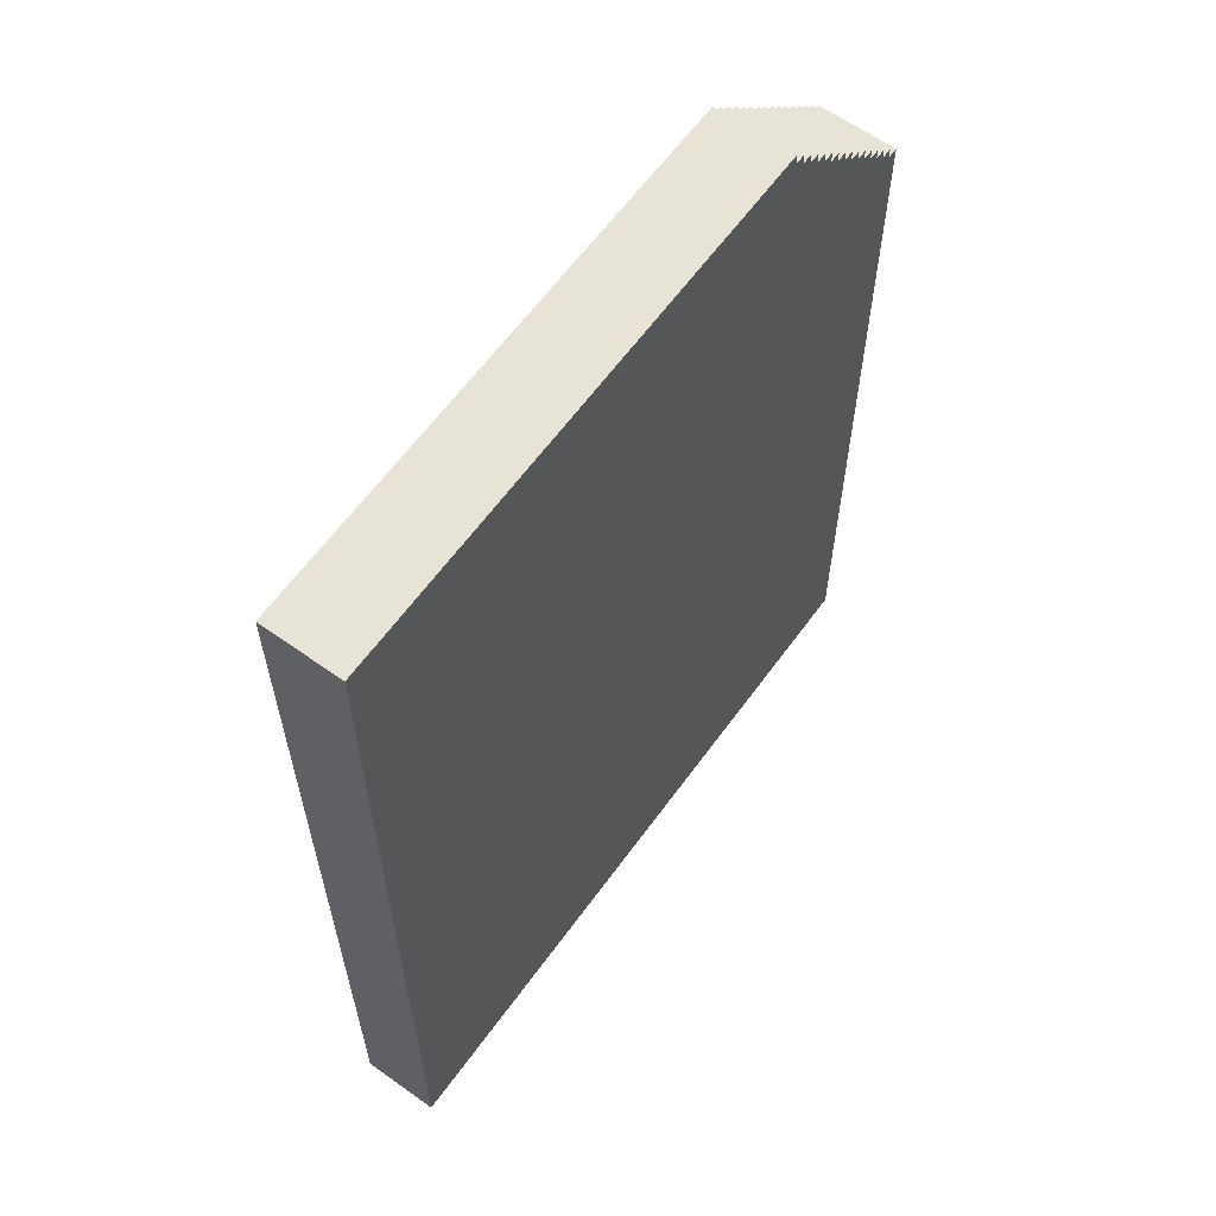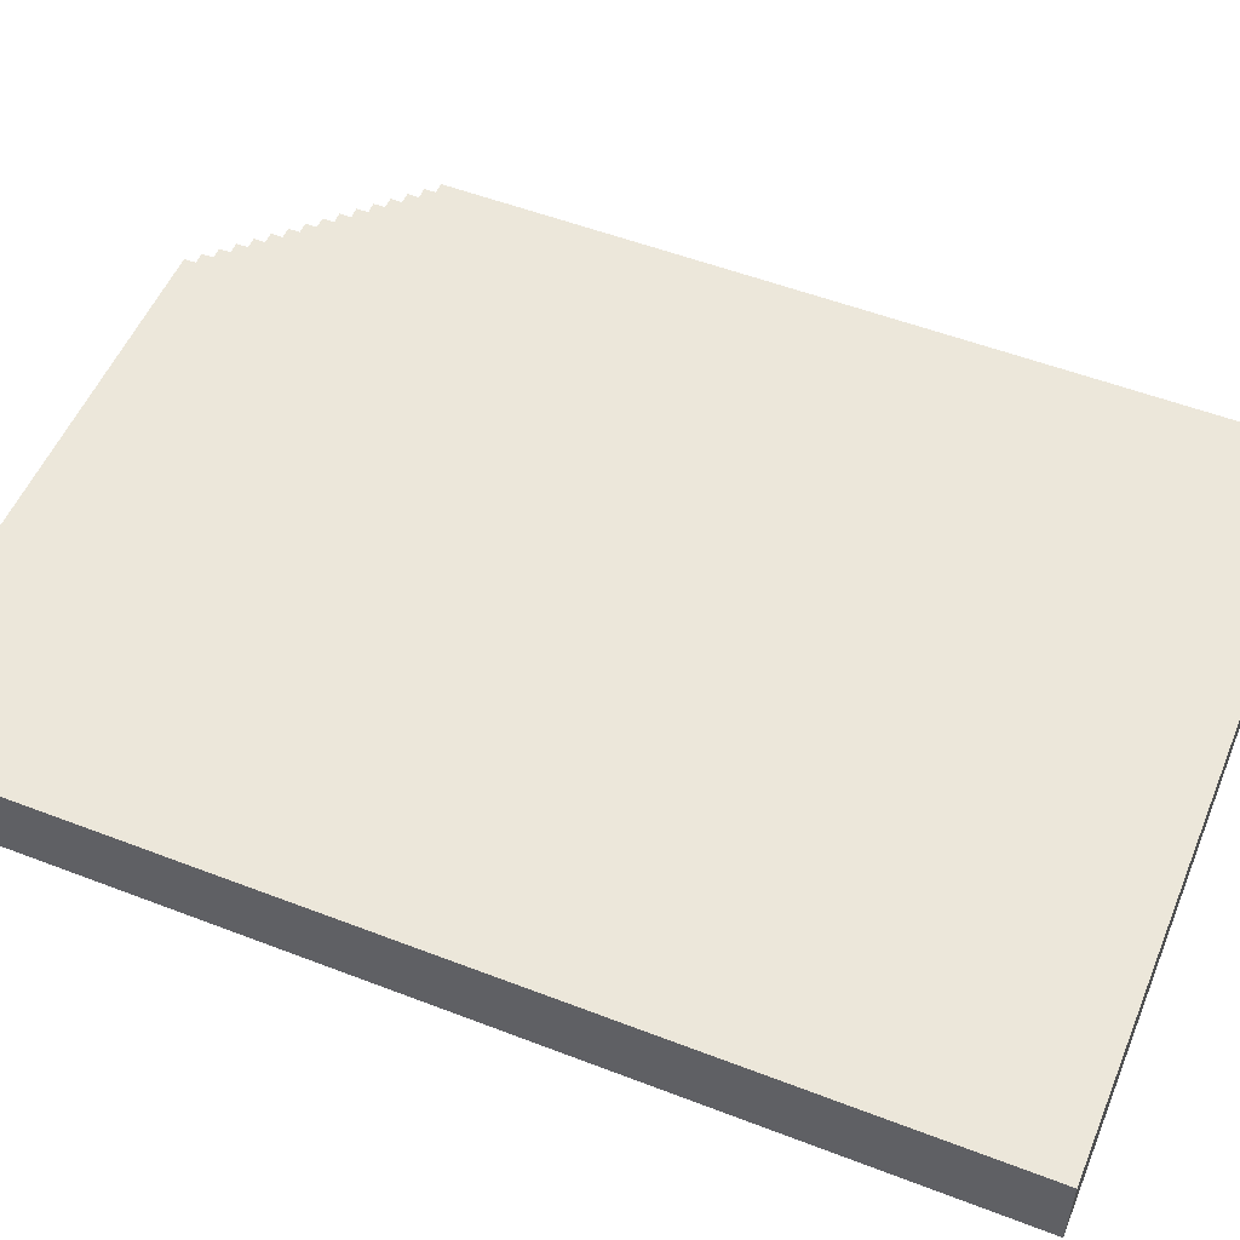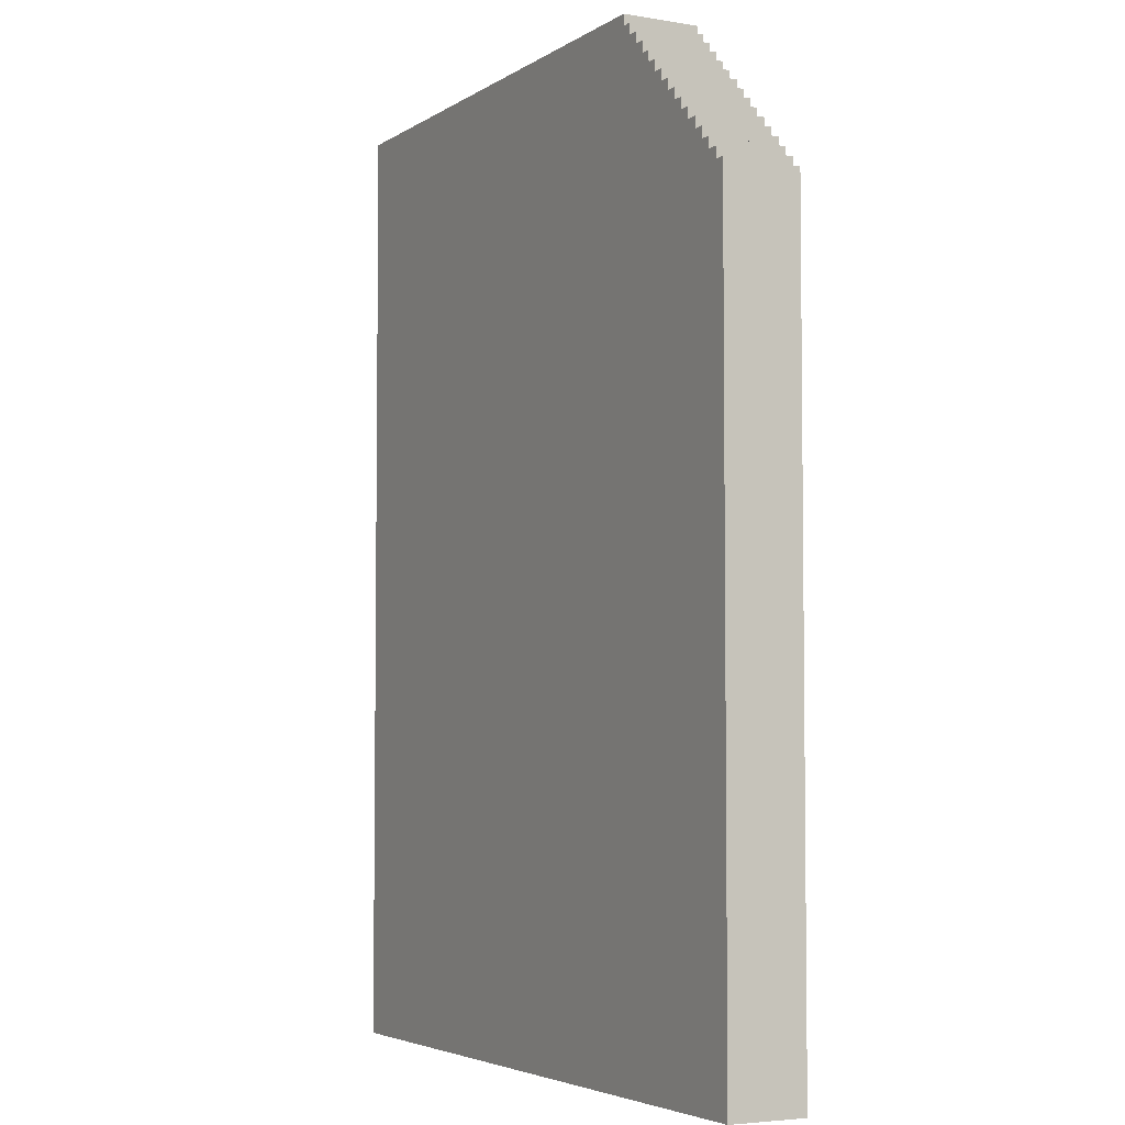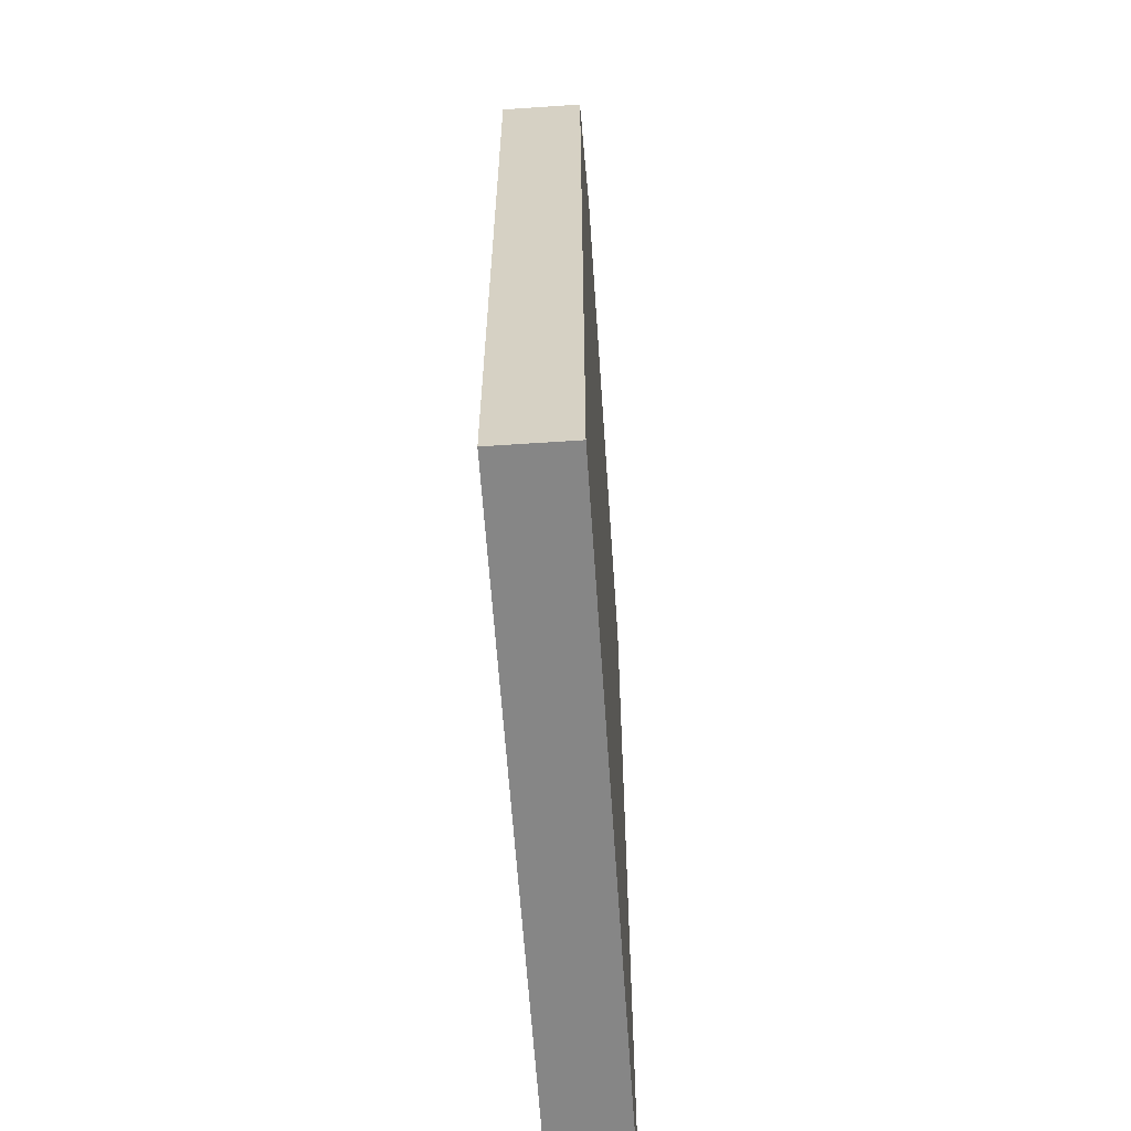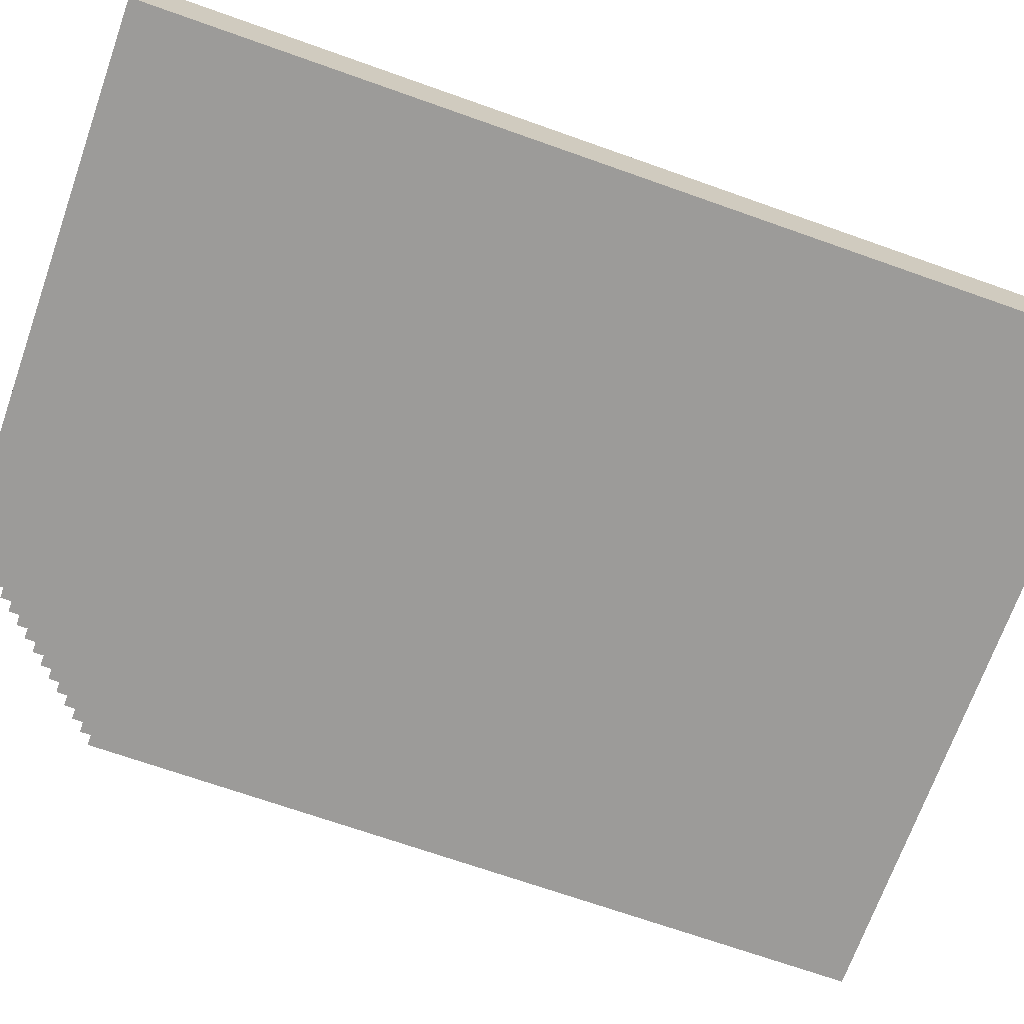
<metadata>
{"format":"obj","ext":"obj","renderer":"f3d","projection":"perspective","resolution":1024,"background":"white","views":[{"elev":62.2,"azim":-54.1,"up":"+Y"},{"elev":53.2,"azim":-67.6,"up":"+Z"},{"elev":-4.3,"azim":61.7,"up":"+Y"},{"elev":-62.1,"azim":93.9,"up":"+Y"},{"elev":-69.9,"azim":-109.5,"up":"+Z"}]}
</metadata>
<code>
v -31 23 -0
v -31 23 -7
v -31 110 -0
v -31 110 -7
v 18 109 -0
v 18 109 -7
v 18 110 -0
v 18 110 -7
v 19 108 -0
v 19 108 -7
v 19 109 -0
v 19 109 -7
v 20 107 -0
v 20 107 -7
v 20 108 -0
v 20 108 -7
v 21 106 -0
v 21 106 -7
v 21 107 -0
v 21 107 -7
v 22 105 -0
v 22 105 -7
v 22 106 -0
v 22 106 -7
v 23 104 -0
v 23 104 -7
v 23 105 -0
v 23 105 -7
v 24 103 -0
v 24 103 -7
v 24 104 -0
v 24 104 -7
v 25 102 -0
v 25 102 -7
v 25 103 -0
v 25 103 -7
v 26 101 -0
v 26 101 -7
v 26 102 -0
v 26 102 -7
v 27 100 -0
v 27 100 -7
v 27 101 -0
v 27 101 -7
v 28 99 -0
v 28 99 -7
v 28 100 -0
v 28 100 -7
v 29 98 -0
v 29 98 -7
v 29 99 -0
v 29 99 -7
v 30 97 -0
v 30 97 -7
v 30 98 -0
v 30 98 -7
v 31 96 -0
v 31 96 -7
v 31 97 -0
v 31 97 -7
v 32 95 -0
v 32 95 -7
v 32 96 -0
v 32 96 -7
v 33 23 -0
v 33 23 -7
v 33 95 -0
v 33 95 -7
v -31 23 -0
v -31 110 -0
v -29 25 -0
v -29 108 -0
v -23 23 -0
v -23 25 -0
v -23 41 -0
v -23 89 -0
v -23 108 -0
v -22 41 -0
v -22 42 -0
v -21 23 -0
v -21 40 -0
v -21 42 -0
v -21 43 -0
v -20 40 -0
v -20 41 -0
v -20 43 -0
v -20 44 -0
v -19 41 -0
v -19 42 -0
v -19 44 -0
v -19 45 -0
v -18 42 -0
v -18 43 -0
v -18 45 -0
v -18 46 -0
v -17 43 -0
v -17 44 -0
v -14 93 -0
v -14 108 -0
v 5 96 -0
v 5 108 -0
v 10 96 -0
v 10 108 -0
v 14 93 -0
v 14 108 -0
v 16 89 -0
v 16 108 -0
v 17 107 -0
v 17 108 -0
v 18 106 -0
v 18 107 -0
v 18 109 -0
v 18 110 -0
v 19 105 -0
v 19 106 -0
v 19 108 -0
v 19 109 -0
v 20 43 -0
v 20 44 -0
v 20 104 -0
v 20 105 -0
v 20 107 -0
v 20 108 -0
v 21 42 -0
v 21 43 -0
v 21 45 -0
v 21 46 -0
v 21 103 -0
v 21 104 -0
v 21 106 -0
v 21 107 -0
v 22 41 -0
v 22 42 -0
v 22 44 -0
v 22 45 -0
v 22 102 -0
v 22 103 -0
v 22 105 -0
v 22 106 -0
v 23 40 -0
v 23 41 -0
v 23 43 -0
v 23 44 -0
v 23 101 -0
v 23 102 -0
v 23 104 -0
v 23 105 -0
v 24 23 -0
v 24 40 -0
v 24 42 -0
v 24 43 -0
v 24 100 -0
v 24 101 -0
v 24 103 -0
v 24 104 -0
v 25 41 -0
v 25 42 -0
v 25 99 -0
v 25 100 -0
v 25 102 -0
v 25 103 -0
v 26 23 -0
v 26 25 -0
v 26 41 -0
v 26 98 -0
v 26 99 -0
v 26 101 -0
v 26 102 -0
v 27 97 -0
v 27 98 -0
v 27 100 -0
v 27 101 -0
v 28 96 -0
v 28 97 -0
v 28 99 -0
v 28 100 -0
v 29 95 -0
v 29 96 -0
v 29 98 -0
v 29 99 -0
v 30 94 -0
v 30 95 -0
v 30 97 -0
v 30 98 -0
v 31 25 -0
v 31 94 -0
v 31 96 -0
v 31 97 -0
v 32 95 -0
v 32 96 -0
v 33 23 -0
v 33 95 -0
v -31 23 -7
v -31 110 -7
v -29 25 -7
v -29 108 -7
v -23 23 -7
v -23 25 -7
v -23 41 -7
v -23 89 -7
v -23 108 -7
v -22 41 -7
v -22 42 -7
v -21 23 -7
v -21 40 -7
v -21 42 -7
v -21 43 -7
v -20 40 -7
v -20 41 -7
v -20 43 -7
v -20 44 -7
v -19 41 -7
v -19 42 -7
v -19 44 -7
v -19 45 -7
v -18 42 -7
v -18 43 -7
v -18 45 -7
v -18 46 -7
v -17 43 -7
v -17 44 -7
v -17 46 -7
v -17 47 -7
v -14 93 -7
v -14 108 -7
v 5 96 -7
v 5 108 -7
v 10 96 -7
v 10 108 -7
v 14 93 -7
v 14 108 -7
v 16 89 -7
v 16 108 -7
v 17 107 -7
v 17 108 -7
v 18 106 -7
v 18 107 -7
v 18 109 -7
v 18 110 -7
v 19 105 -7
v 19 106 -7
v 19 108 -7
v 19 109 -7
v 20 43 -7
v 20 44 -7
v 20 46 -7
v 20 47 -7
v 20 104 -7
v 20 105 -7
v 20 107 -7
v 20 108 -7
v 21 42 -7
v 21 43 -7
v 21 45 -7
v 21 46 -7
v 21 103 -7
v 21 104 -7
v 21 106 -7
v 21 107 -7
v 22 41 -7
v 22 42 -7
v 22 44 -7
v 22 45 -7
v 22 102 -7
v 22 103 -7
v 22 105 -7
v 22 106 -7
v 23 40 -7
v 23 41 -7
v 23 43 -7
v 23 44 -7
v 23 101 -7
v 23 102 -7
v 23 104 -7
v 23 105 -7
v 24 23 -7
v 24 40 -7
v 24 42 -7
v 24 43 -7
v 24 100 -7
v 24 101 -7
v 24 103 -7
v 24 104 -7
v 25 41 -7
v 25 42 -7
v 25 99 -7
v 25 100 -7
v 25 102 -7
v 25 103 -7
v 26 23 -7
v 26 25 -7
v 26 41 -7
v 26 98 -7
v 26 99 -7
v 26 101 -7
v 26 102 -7
v 27 97 -7
v 27 98 -7
v 27 100 -7
v 27 101 -7
v 28 96 -7
v 28 97 -7
v 28 99 -7
v 28 100 -7
v 29 95 -7
v 29 96 -7
v 29 98 -7
v 29 99 -7
v 30 94 -7
v 30 95 -7
v 30 97 -7
v 30 98 -7
v 31 25 -7
v 31 94 -7
v 31 96 -7
v 31 97 -7
v 32 95 -7
v 32 96 -7
v 33 23 -7
v 33 95 -7
v -31 23 -0
v -23 23 -0
v -21 23 -0
v 24 23 -0
v 26 23 -0
v 33 23 -0
v -31 23 -7
v -23 23 -7
v -21 23 -7
v 24 23 -7
v 26 23 -7
v 33 23 -7
v 32 95 -0
v 33 95 -0
v 32 95 -7
v 33 95 -7
v 31 96 -0
v 32 96 -0
v 31 96 -7
v 32 96 -7
v 30 97 -0
v 31 97 -0
v 30 97 -7
v 31 97 -7
v 29 98 -0
v 30 98 -0
v 29 98 -7
v 30 98 -7
v 28 99 -0
v 29 99 -0
v 28 99 -7
v 29 99 -7
v 27 100 -0
v 28 100 -0
v 27 100 -7
v 28 100 -7
v 26 101 -0
v 27 101 -0
v 26 101 -7
v 27 101 -7
v 25 102 -0
v 26 102 -0
v 25 102 -7
v 26 102 -7
v 24 103 -0
v 25 103 -0
v 24 103 -7
v 25 103 -7
v 23 104 -0
v 24 104 -0
v 23 104 -7
v 24 104 -7
v 22 105 -0
v 23 105 -0
v 22 105 -7
v 23 105 -7
v 21 106 -0
v 22 106 -0
v 21 106 -7
v 22 106 -7
v 20 107 -0
v 21 107 -0
v 20 107 -7
v 21 107 -7
v 19 108 -0
v 20 108 -0
v 19 108 -7
v 20 108 -7
v 18 109 -0
v 19 109 -0
v 18 109 -7
v 19 109 -7
v -31 110 -0
v 18 110 -0
v -31 110 -7
v 18 110 -7
f 3 2 1
f 4 2 3
f 5 6 7
f 7 6 8
f 9 10 11
f 11 10 12
f 13 14 15
f 15 14 16
f 17 18 19
f 19 18 20
f 21 22 23
f 23 22 24
f 25 26 27
f 27 26 28
f 29 30 31
f 31 30 32
f 33 34 35
f 35 34 36
f 37 38 39
f 39 38 40
f 41 42 43
f 43 42 44
f 45 46 47
f 47 46 48
f 49 50 51
f 51 50 52
f 53 54 55
f 55 54 56
f 57 58 59
f 59 58 60
f 61 62 63
f 63 62 64
f 65 66 67
f 67 66 68
f 71 70 69
f 72 70 71
f 73 71 69
f 74 72 71
f 74 71 73
f 75 72 74
f 76 72 75
f 77 70 72
f 77 72 76
f 78 76 75
f 78 74 73
f 78 75 74
f 79 76 78
f 80 78 73
f 80 79 78
f 81 79 80
f 82 76 79
f 82 79 81
f 83 76 82
f 84 81 80
f 84 82 81
f 84 83 82
f 85 83 84
f 86 76 83
f 86 83 85
f 87 76 86
f 88 85 84
f 88 86 85
f 88 87 86
f 89 87 88
f 90 76 87
f 90 87 89
f 91 76 90
f 92 89 88
f 92 90 89
f 92 91 90
f 93 91 92
f 94 76 91
f 94 91 93
f 95 76 94
f 96 93 92
f 96 94 93
f 96 95 94
f 97 95 96
f 98 77 76
f 99 70 77
f 99 77 98
f 100 99 98
f 101 70 99
f 101 99 100
f 102 100 98
f 102 101 100
f 103 70 101
f 103 101 102
f 104 98 76
f 104 102 98
f 104 103 102
f 105 70 103
f 105 103 104
f 106 104 76
f 106 76 95
f 106 105 104
f 107 70 105
f 107 105 106
f 108 107 106
f 109 70 107
f 109 107 108
f 110 108 106
f 111 109 108
f 111 108 110
f 112 70 109
f 112 109 111
f 113 70 112
f 114 110 106
f 115 111 110
f 115 110 114
f 115 112 111
f 116 112 115
f 117 112 116
f 118 97 96
f 118 96 92
f 119 95 97
f 119 97 118
f 120 114 106
f 121 116 115
f 121 114 120
f 121 115 114
f 122 116 121
f 123 116 122
f 124 118 92
f 124 92 88
f 125 119 118
f 125 118 124
f 126 95 119
f 126 119 125
f 127 106 95
f 127 95 126
f 127 120 106
f 128 120 127
f 129 122 121
f 129 120 128
f 129 121 120
f 130 122 129
f 131 122 130
f 132 88 84
f 132 124 88
f 133 126 125
f 133 124 132
f 133 125 124
f 134 126 133
f 135 128 127
f 135 126 134
f 135 127 126
f 136 128 135
f 137 129 128
f 137 128 136
f 137 130 129
f 138 130 137
f 139 130 138
f 140 132 84
f 140 84 80
f 141 134 133
f 141 132 140
f 141 133 132
f 142 134 141
f 143 136 135
f 143 134 142
f 143 135 134
f 144 136 143
f 145 138 137
f 145 136 144
f 145 137 136
f 146 138 145
f 147 138 146
f 148 140 80
f 149 142 141
f 149 140 148
f 149 141 140
f 150 142 149
f 151 144 143
f 151 142 150
f 151 143 142
f 152 144 151
f 153 146 145
f 153 144 152
f 153 145 144
f 154 146 153
f 155 146 154
f 156 150 149
f 156 149 148
f 157 152 151
f 157 150 156
f 157 151 150
f 158 152 157
f 159 154 153
f 159 152 158
f 159 153 152
f 160 154 159
f 161 154 160
f 162 156 148
f 163 156 162
f 164 158 157
f 164 156 163
f 164 157 156
f 165 158 164
f 166 159 158
f 166 158 165
f 166 160 159
f 167 160 166
f 168 160 167
f 169 165 164
f 169 164 163
f 170 167 166
f 170 165 169
f 170 166 165
f 171 167 170
f 172 167 171
f 173 169 163
f 174 170 169
f 174 169 173
f 174 171 170
f 175 171 174
f 176 171 175
f 177 173 163
f 178 174 173
f 178 173 177
f 178 175 174
f 179 175 178
f 180 175 179
f 181 177 163
f 182 178 177
f 182 177 181
f 182 179 178
f 183 179 182
f 184 179 183
f 185 163 162
f 185 181 163
f 186 183 182
f 186 181 185
f 186 182 181
f 187 183 186
f 188 183 187
f 189 186 185
f 189 187 186
f 190 187 189
f 191 185 162
f 191 189 185
f 192 189 191
f 193 194 195
f 195 194 196
f 193 195 197
f 195 196 198
f 197 195 198
f 198 196 199
f 199 196 200
f 196 194 201
f 200 196 201
f 199 200 202
f 197 198 202
f 198 199 202
f 202 200 203
f 197 202 204
f 202 203 204
f 204 203 205
f 203 200 206
f 205 203 206
f 206 200 207
f 204 205 208
f 205 206 208
f 206 207 208
f 208 207 209
f 207 200 210
f 209 207 210
f 210 200 211
f 208 209 212
f 209 210 212
f 210 211 212
f 212 211 213
f 211 200 214
f 213 211 214
f 214 200 215
f 212 213 216
f 213 214 216
f 214 215 216
f 216 215 217
f 215 200 218
f 217 215 218
f 218 200 219
f 216 217 220
f 217 218 220
f 218 219 220
f 220 219 221
f 219 200 222
f 221 219 222
f 222 200 223
f 200 201 224
f 201 194 225
f 224 201 225
f 224 225 226
f 225 194 227
f 226 225 227
f 224 226 228
f 226 227 228
f 227 194 229
f 228 227 229
f 200 224 230
f 224 228 230
f 228 229 230
f 229 194 231
f 230 229 231
f 200 230 232
f 223 200 232
f 230 231 232
f 231 194 233
f 232 231 233
f 232 233 234
f 233 194 235
f 234 233 235
f 232 234 236
f 234 235 237
f 236 234 237
f 235 194 238
f 237 235 238
f 238 194 239
f 232 236 240
f 236 237 241
f 240 236 241
f 237 238 241
f 241 238 242
f 242 238 243
f 220 221 244
f 216 220 244
f 222 223 245
f 244 221 245
f 221 222 245
f 245 223 246
f 223 232 247
f 246 223 247
f 232 240 247
f 247 240 248
f 241 242 249
f 248 240 249
f 240 241 249
f 249 242 250
f 250 242 251
f 216 244 252
f 212 216 252
f 245 246 253
f 252 244 253
f 244 245 253
f 253 246 254
f 247 248 255
f 254 246 255
f 246 247 255
f 255 248 256
f 249 250 257
f 256 248 257
f 248 249 257
f 257 250 258
f 258 250 259
f 212 252 260
f 208 212 260
f 253 254 261
f 260 252 261
f 252 253 261
f 261 254 262
f 255 256 263
f 262 254 263
f 254 255 263
f 263 256 264
f 257 258 265
f 264 256 265
f 256 257 265
f 265 258 266
f 266 258 267
f 204 208 268
f 208 260 268
f 261 262 269
f 268 260 269
f 260 261 269
f 269 262 270
f 263 264 271
f 270 262 271
f 262 263 271
f 271 264 272
f 265 266 273
f 272 264 273
f 264 265 273
f 273 266 274
f 274 266 275
f 204 268 276
f 269 270 277
f 276 268 277
f 268 269 277
f 277 270 278
f 271 272 279
f 278 270 279
f 270 271 279
f 279 272 280
f 273 274 281
f 280 272 281
f 272 273 281
f 281 274 282
f 282 274 283
f 277 278 284
f 276 277 284
f 279 280 285
f 284 278 285
f 278 279 285
f 285 280 286
f 281 282 287
f 286 280 287
f 280 281 287
f 287 282 288
f 288 282 289
f 276 284 290
f 290 284 291
f 285 286 292
f 291 284 292
f 284 285 292
f 292 286 293
f 286 287 294
f 293 286 294
f 287 288 294
f 294 288 295
f 295 288 296
f 292 293 297
f 291 292 297
f 294 295 298
f 297 293 298
f 293 294 298
f 298 295 299
f 299 295 300
f 291 297 301
f 297 298 302
f 301 297 302
f 298 299 302
f 302 299 303
f 303 299 304
f 291 301 305
f 301 302 306
f 305 301 306
f 302 303 306
f 306 303 307
f 307 303 308
f 291 305 309
f 305 306 310
f 309 305 310
f 306 307 310
f 310 307 311
f 311 307 312
f 290 291 313
f 291 309 313
f 310 311 314
f 313 309 314
f 309 310 314
f 314 311 315
f 315 311 316
f 313 314 317
f 314 315 317
f 317 315 318
f 290 313 319
f 313 317 319
f 319 317 320
f 327 322 321
f 328 323 322
f 328 322 327
f 329 324 323
f 329 323 328
f 330 325 324
f 330 324 329
f 331 326 325
f 331 325 330
f 332 326 331
f 333 334 335
f 335 334 336
f 337 338 339
f 339 338 340
f 341 342 343
f 343 342 344
f 345 346 347
f 347 346 348
f 349 350 351
f 351 350 352
f 353 354 355
f 355 354 356
f 357 358 359
f 359 358 360
f 361 362 363
f 363 362 364
f 365 366 367
f 367 366 368
f 369 370 371
f 371 370 372
f 373 374 375
f 375 374 376
f 377 378 379
f 379 378 380
f 381 382 383
f 383 382 384
f 385 386 387
f 387 386 388
f 389 390 391
f 391 390 392
f 393 394 395
f 395 394 396

</code>
